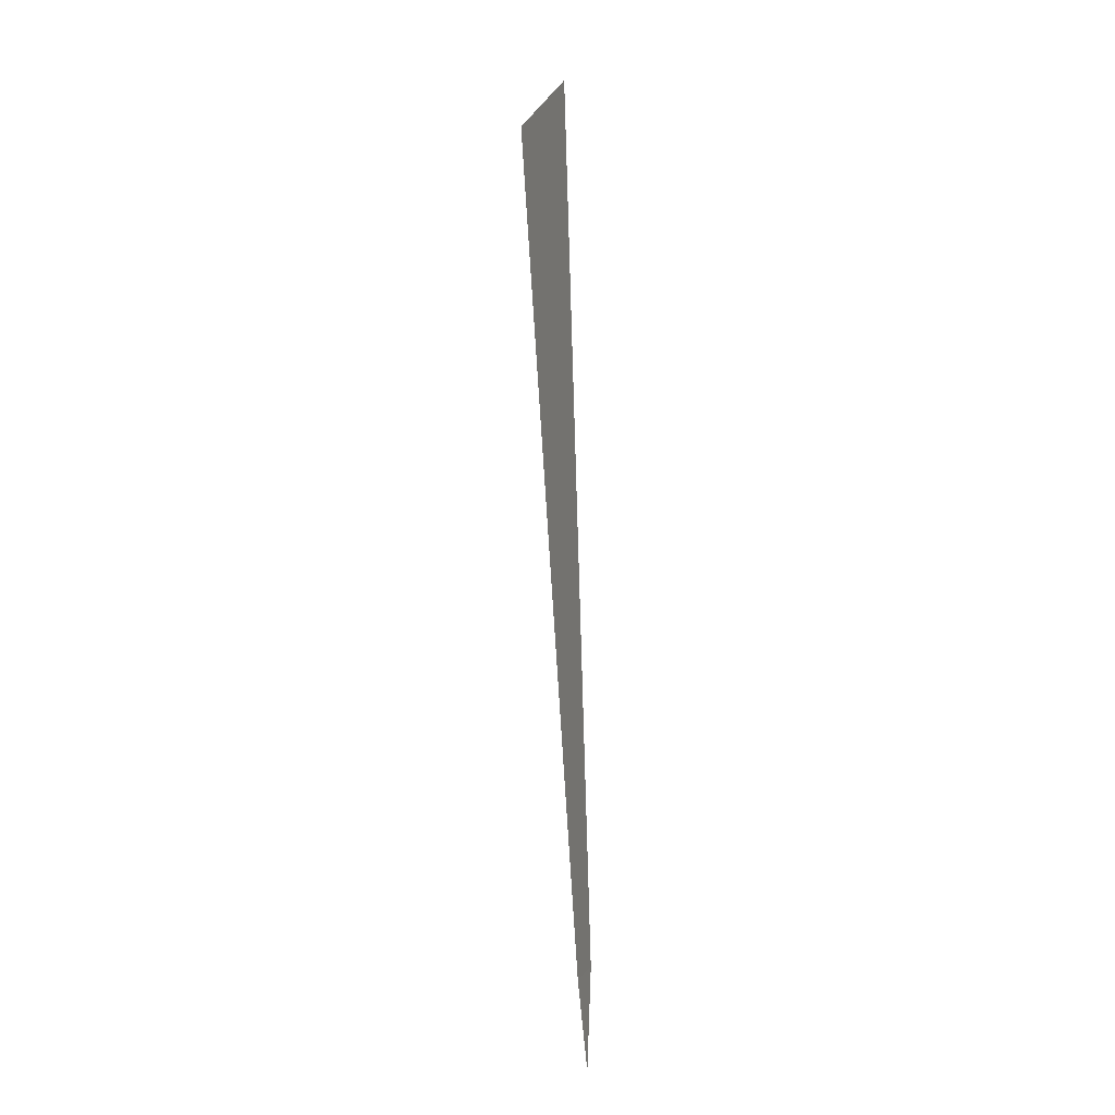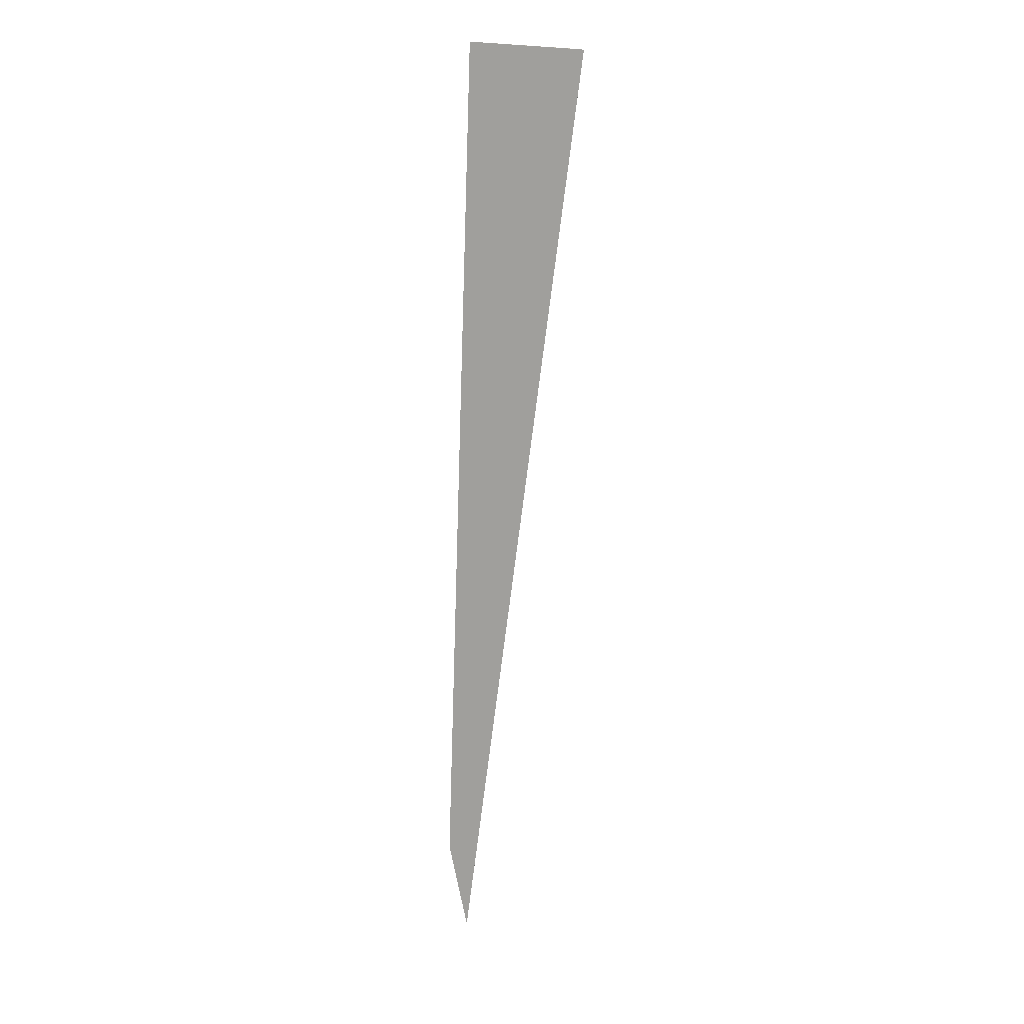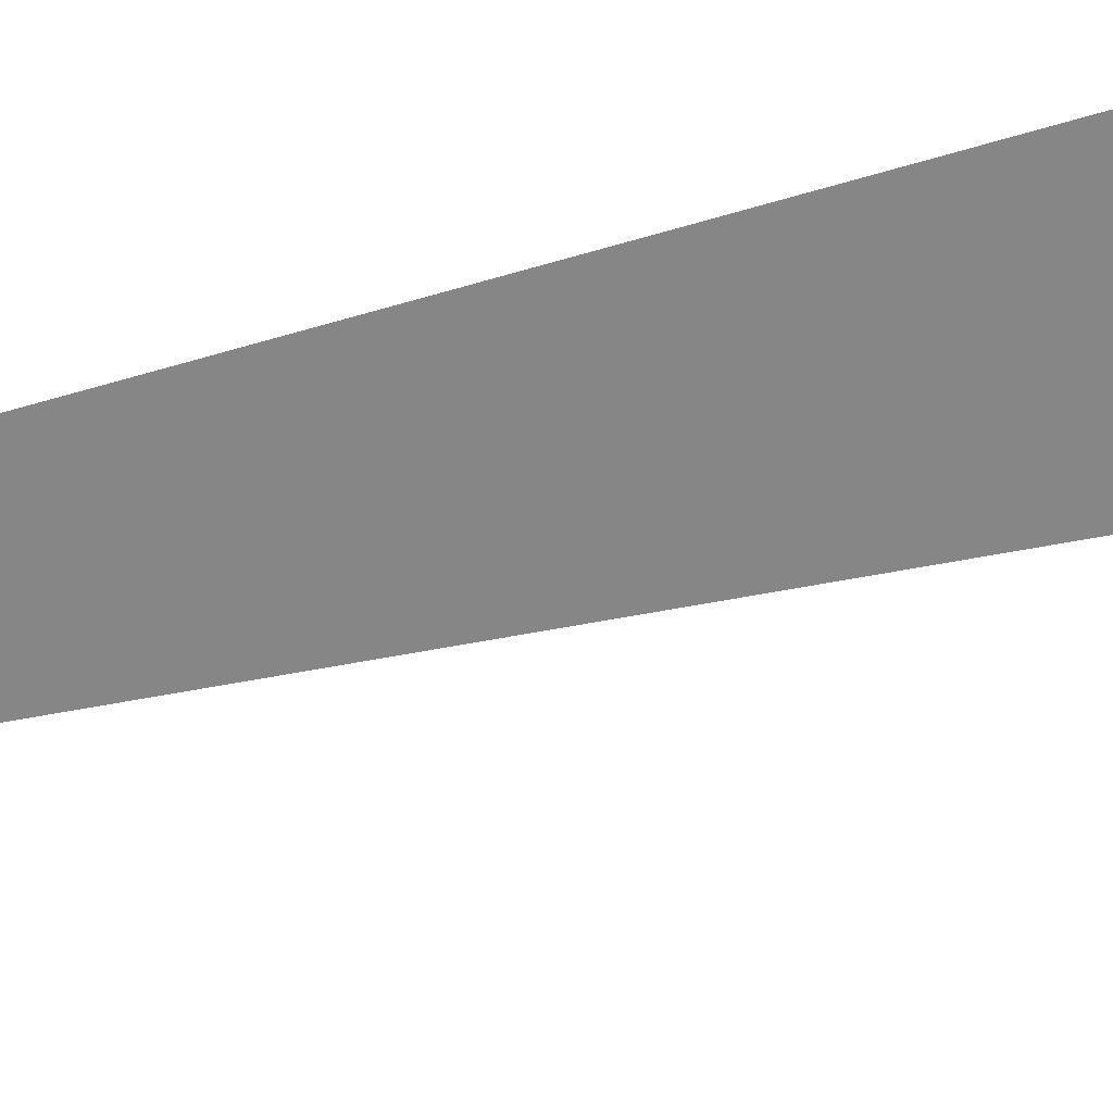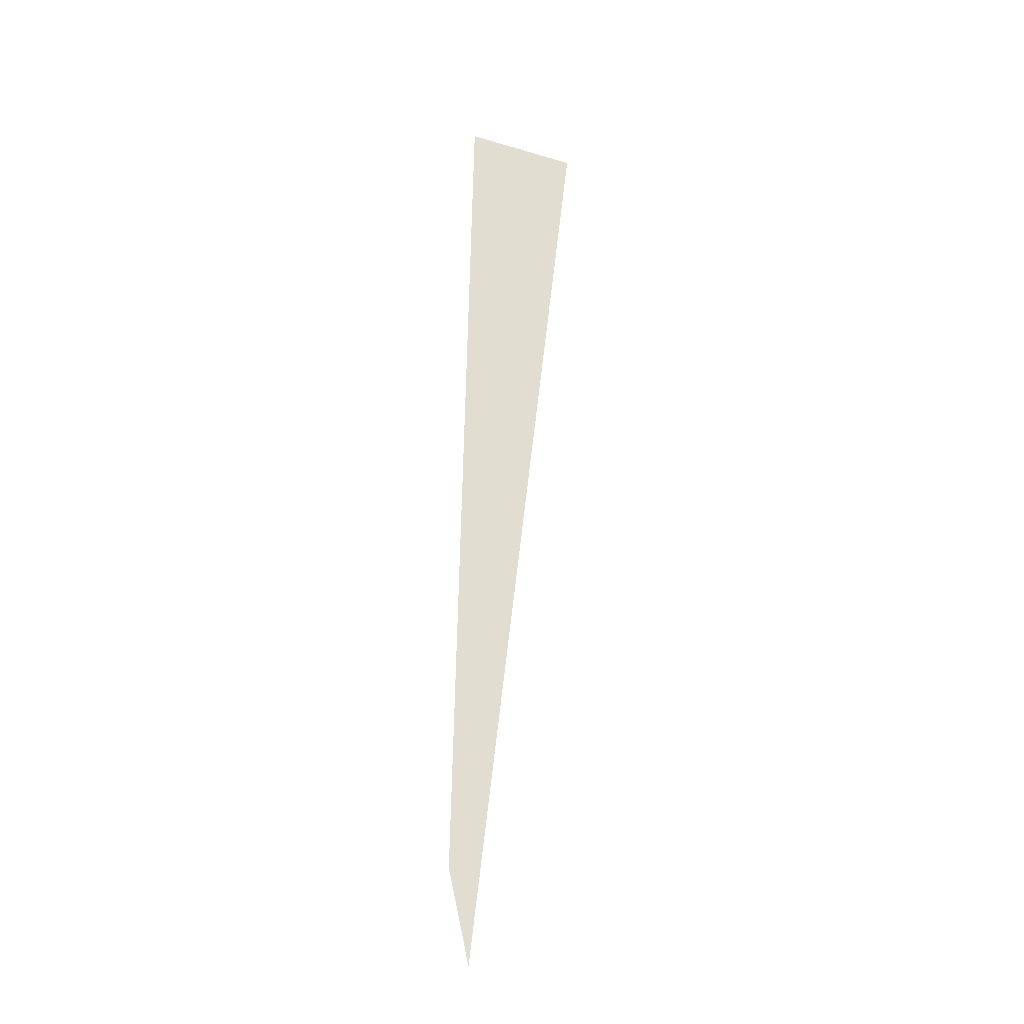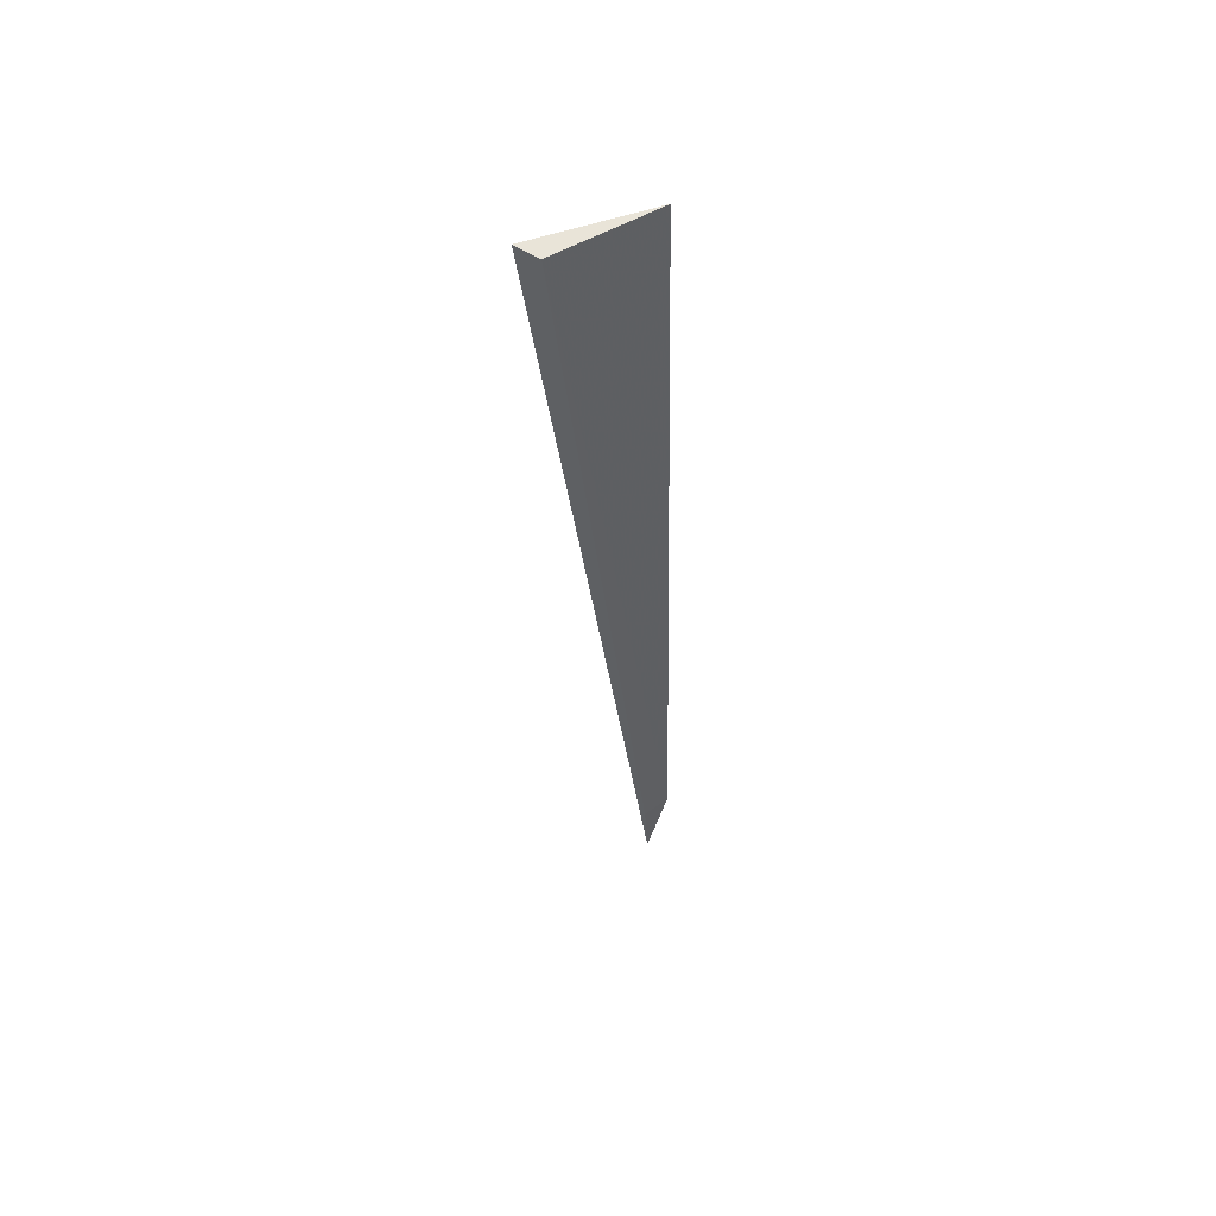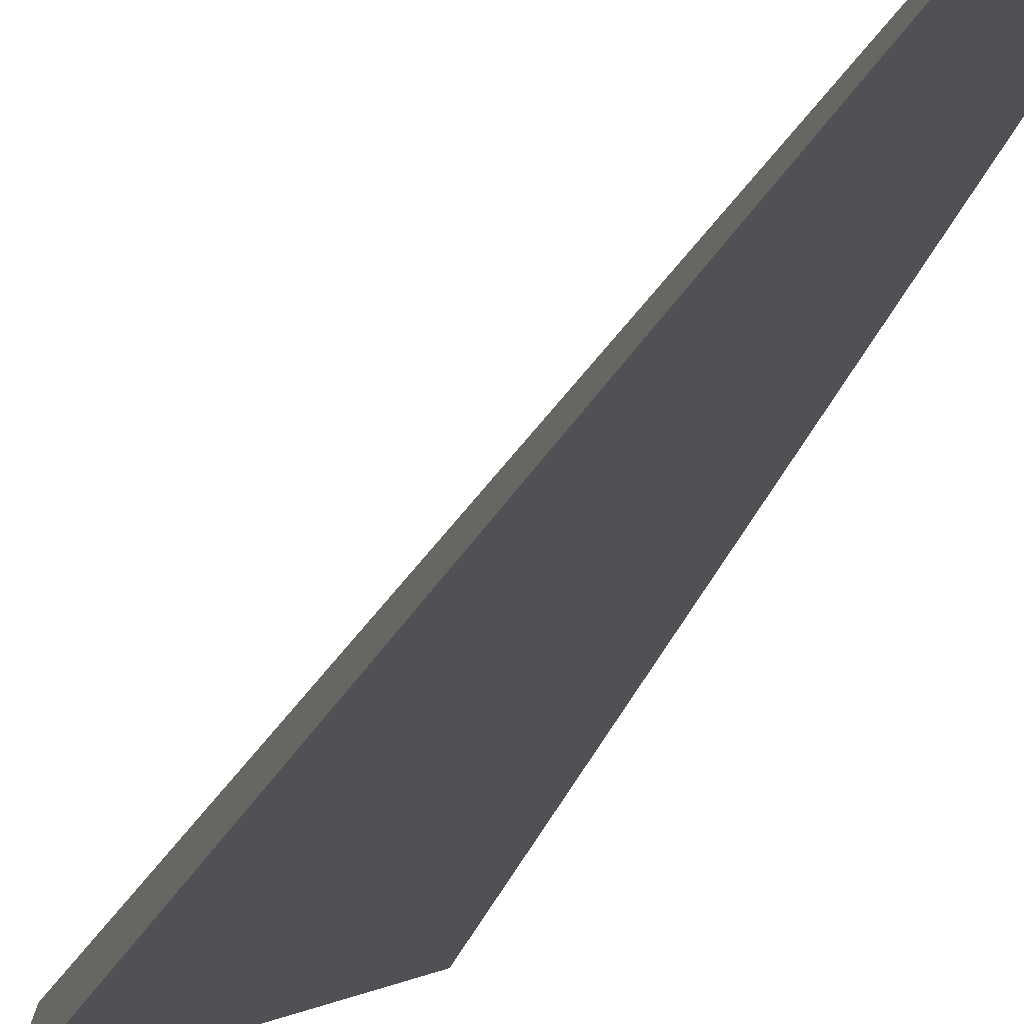
<metadata>
{"format":"obj","ext":"obj","renderer":"f3d","projection":"perspective","resolution":1024,"background":"white","views":[{"elev":-12.7,"azim":-123.2,"up":"+Z"},{"elev":15.3,"azim":-3.3,"up":"+Z"},{"elev":-45.1,"azim":-68.1,"up":"+Y"},{"elev":-25.5,"azim":-39.7,"up":"+Z"},{"elev":54.5,"azim":144.9,"up":"+Z"},{"elev":-15.7,"azim":173.3,"up":"+Y"}]}
</metadata>
<code>
o WoodenBrokenPlanks_582
v 234.1 41.25 -159
v 234.9 40.98 -159.1
v 234.8 41.16 -159.1
v 234 41.13 -166
v 234.1 41.16 -165.4
v 233.9 41.19 -165.3
f 4 5 3 2
f 6 1 3 5
f 6 5 4
f 1 2 3
f 1 6 4 2

</code>
